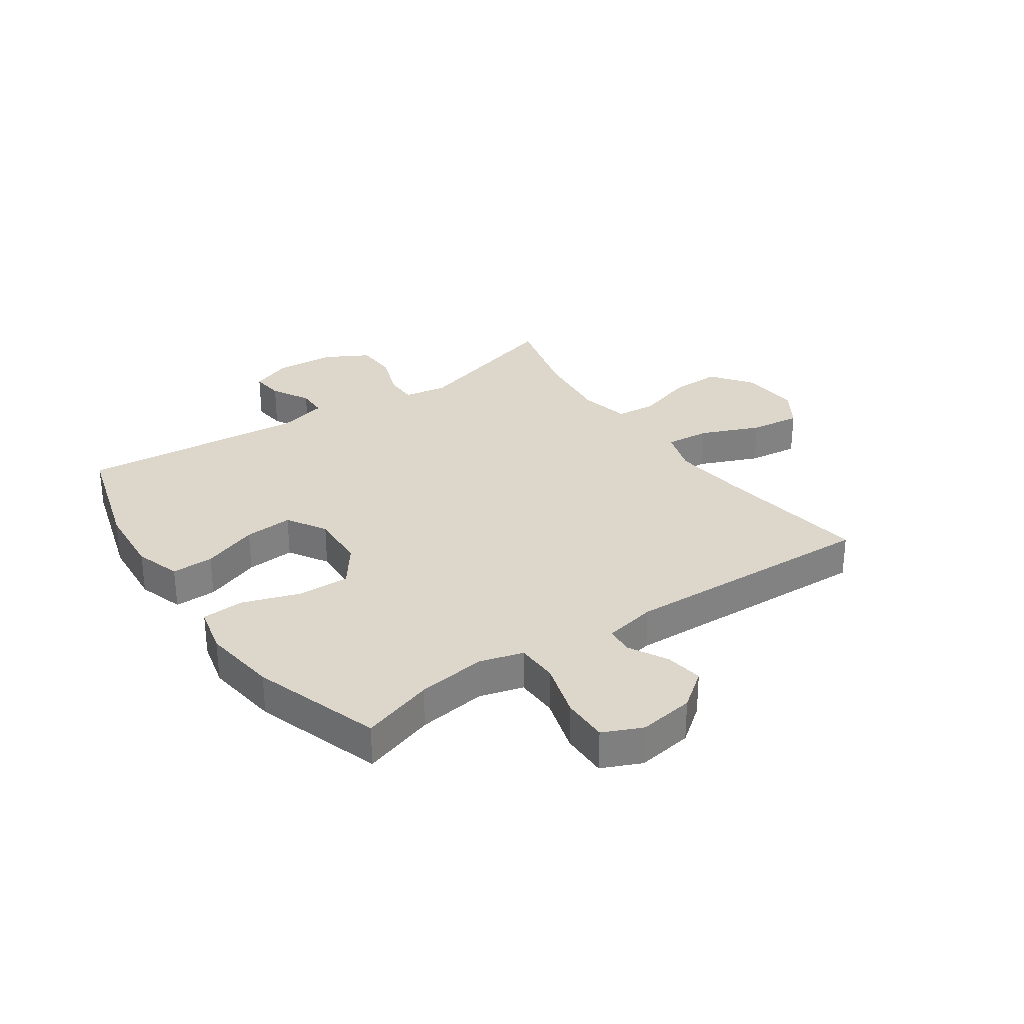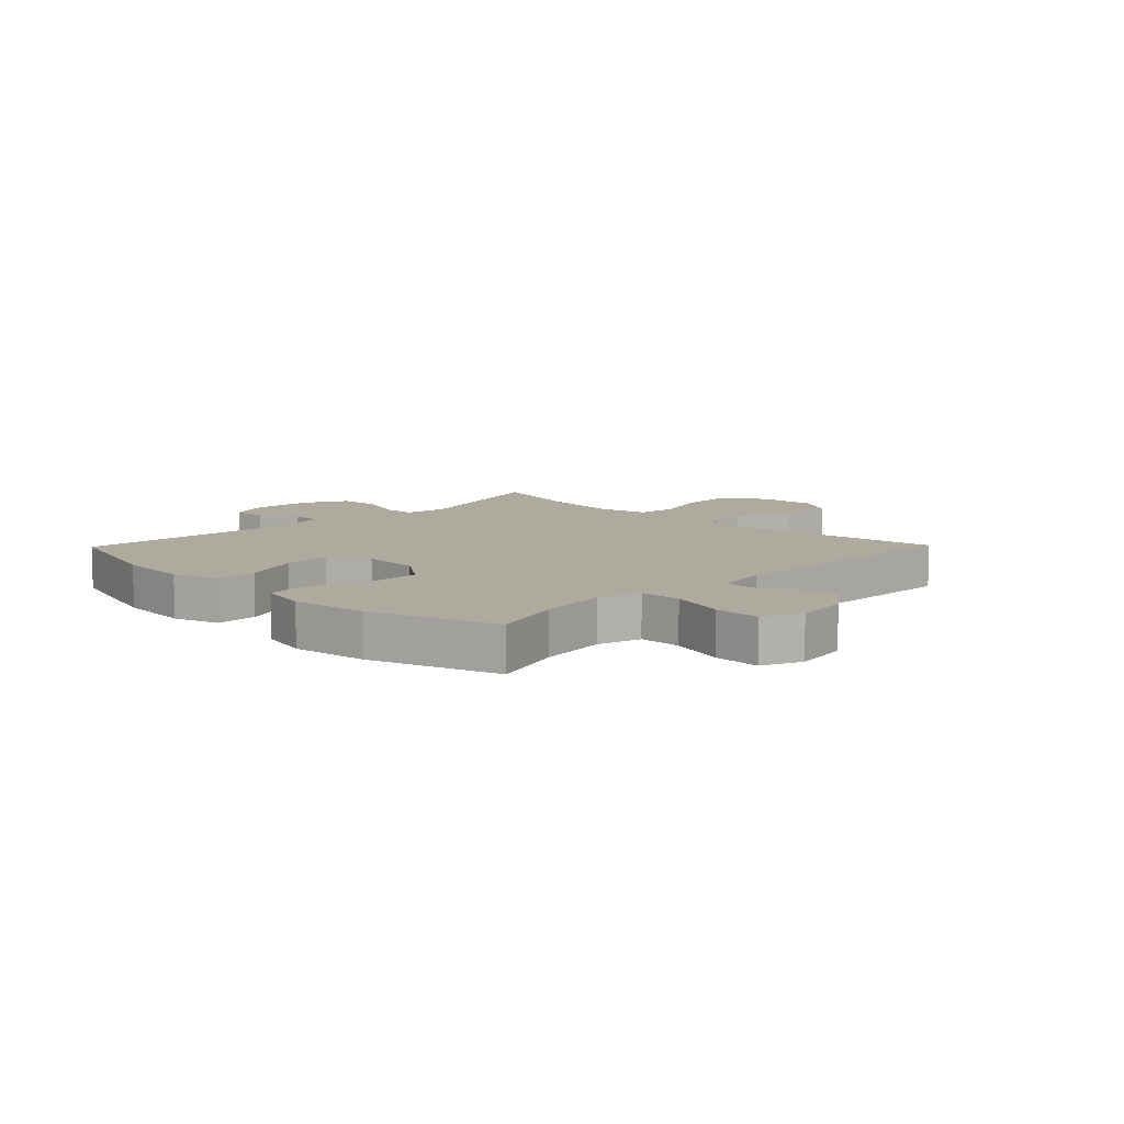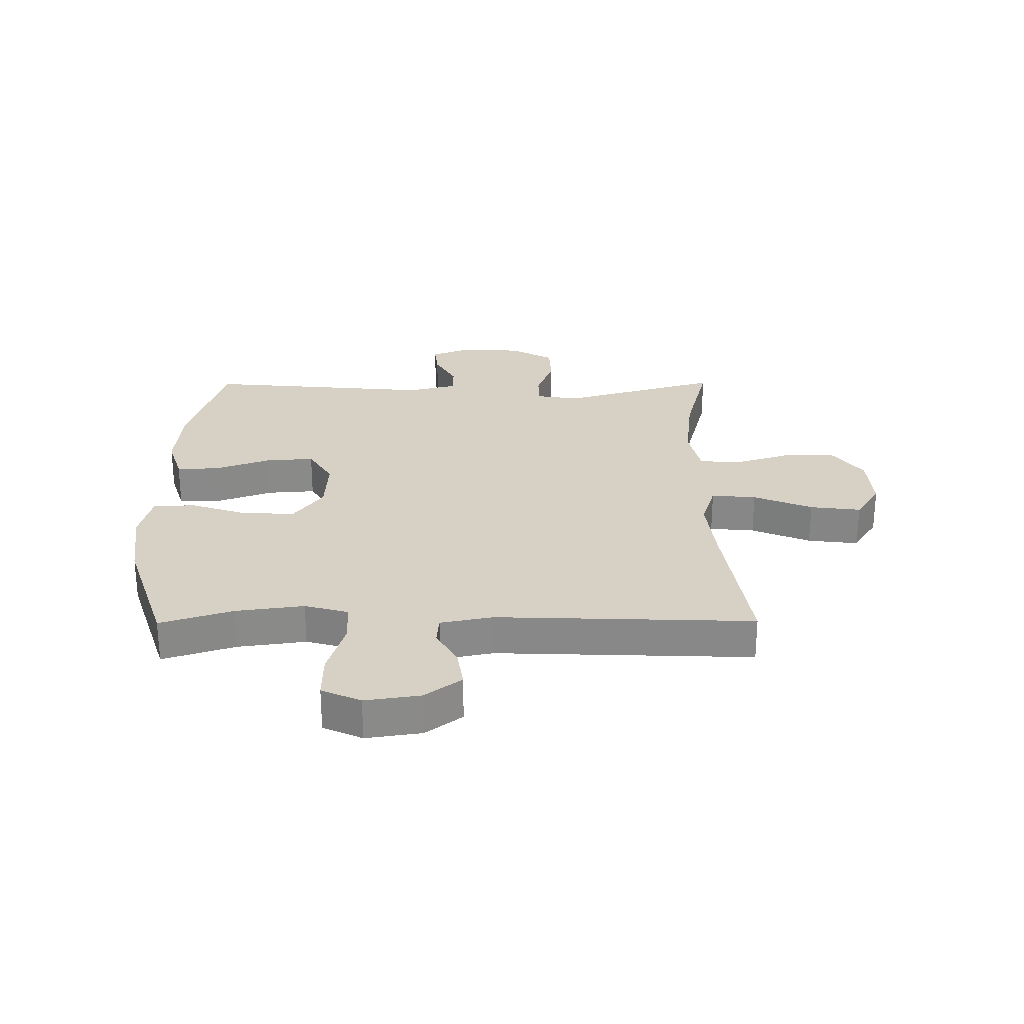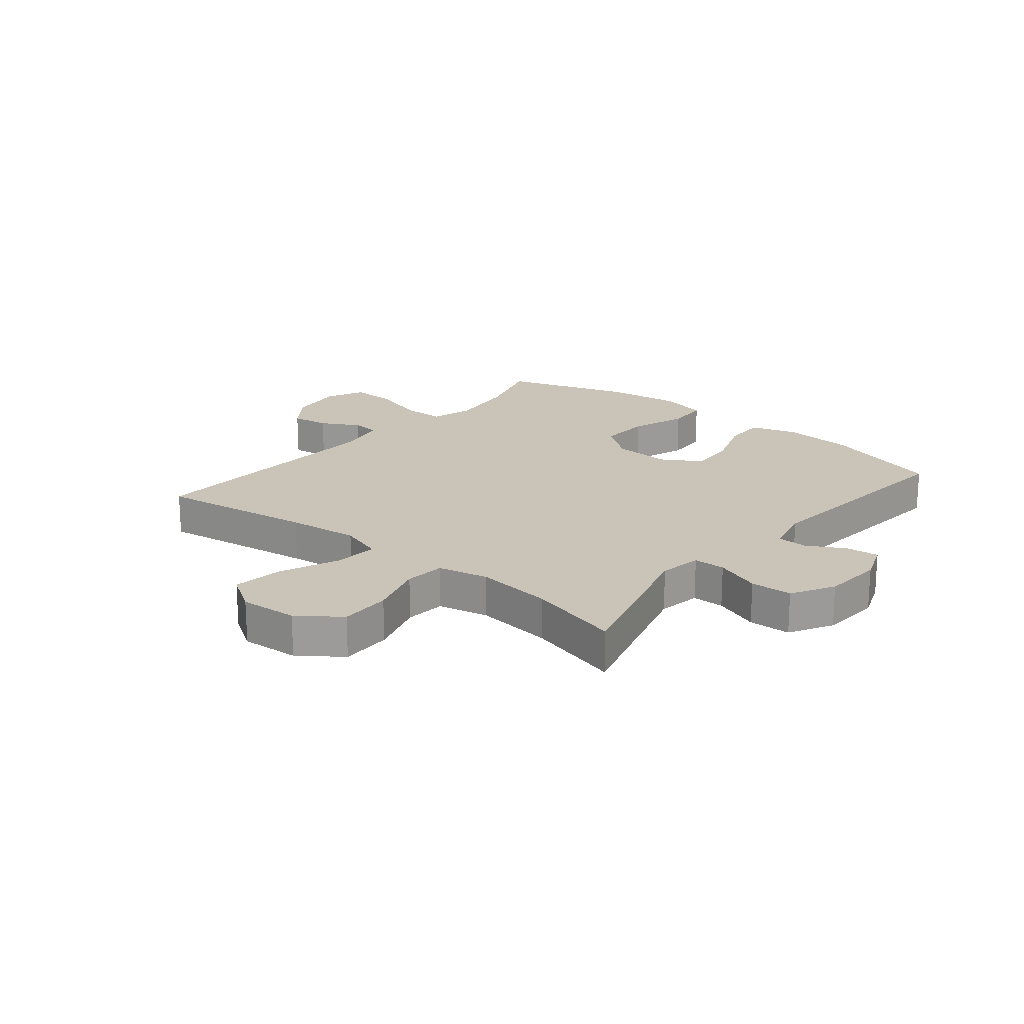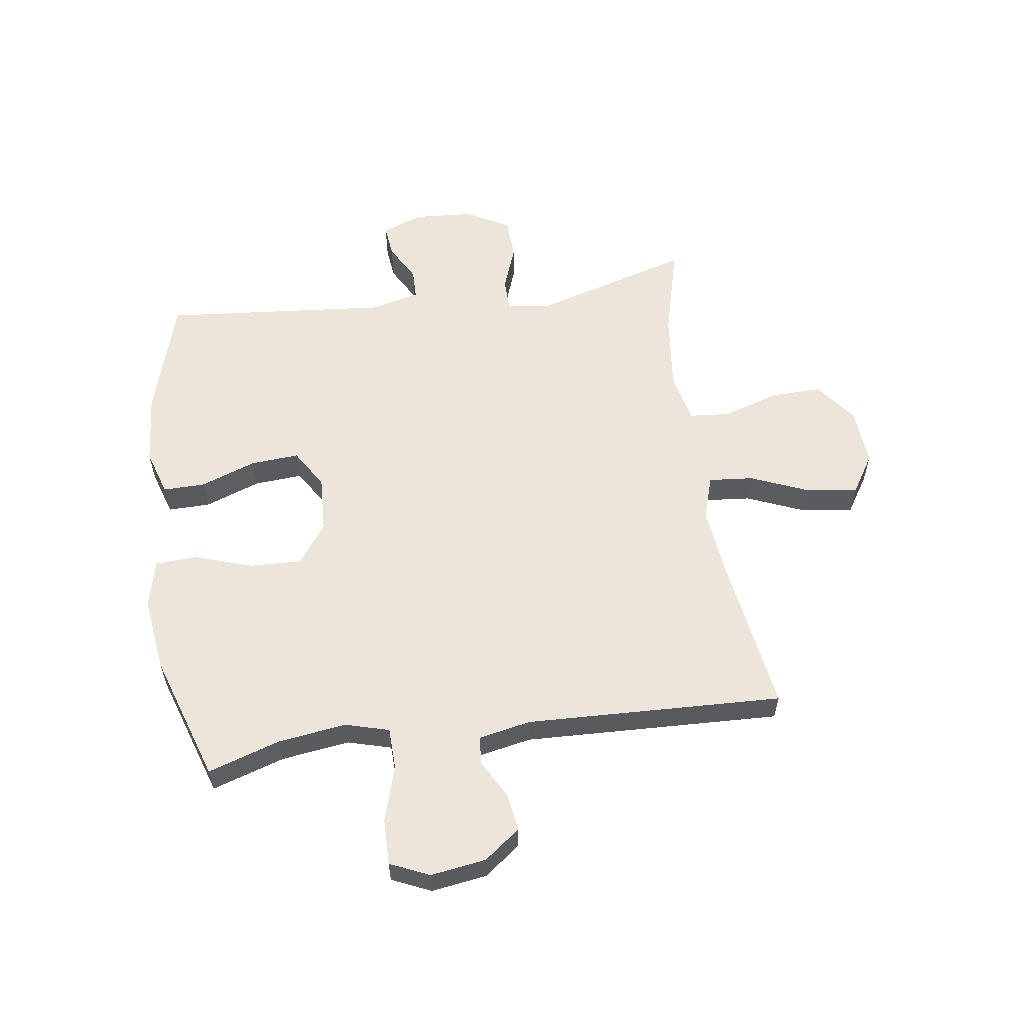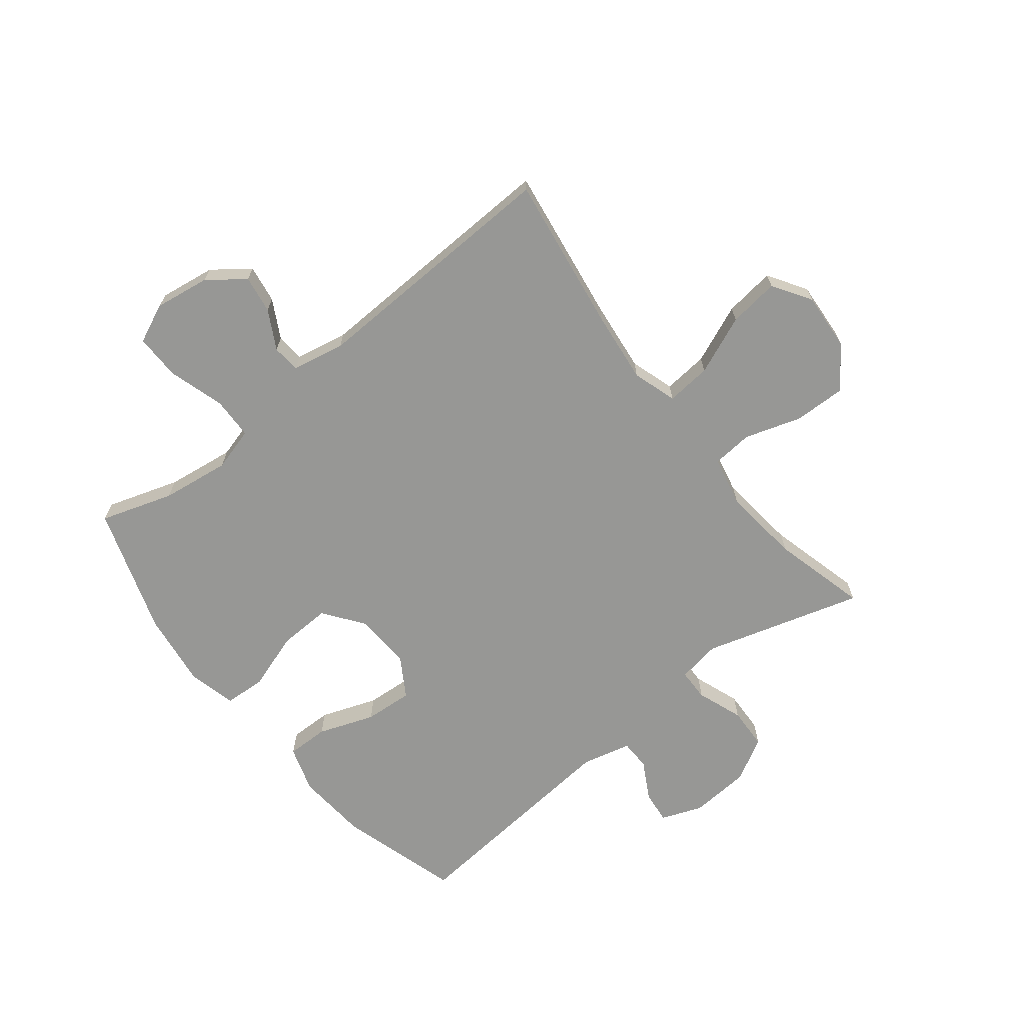
<metadata>
{"format":"obj","ext":"obj","renderer":"f3d","projection":"perspective","resolution":1024,"background":"white","views":[{"elev":30.5,"azim":-124.6,"up":"+Y"},{"elev":9.2,"azim":-135.7,"up":"+Y"},{"elev":27.0,"azim":-90.4,"up":"+Y"},{"elev":19.9,"azim":39.7,"up":"+Y"},{"elev":57.6,"azim":-98.1,"up":"+Y"},{"elev":-68.1,"azim":-51.6,"up":"+Y"}]}
</metadata>
<code>
v -0.5 0.07 -0.5
v -0.46 0.07 -0.376
v -0.444 0.07 -0.259
v -0.465 0.07 -0.184
v -0.537 0.07 -0.182
v -0.633 0.07 -0.211
v -0.712 0.07 -0.212
v -0.742 0.07 -0.145
v -0.728 0.07 -0.05
v -0.681 0.07 0.012
v -0.616 0.07 0.002
v -0.55 0.07 -0.034
v -0.502 0.07 -0.03
v -0.484 0.07 0.06
v -0.5 0.07 0.5
v -0.231 0.07 0.46
v -0.108 0.07 0.446
v -0.032 0.07 0.47
v -0.039 0.07 0.547
v -0.081 0.07 0.648
v -0.092 0.07 0.735
v -0.026 0.07 0.777
v 0.074 0.07 0.77
v 0.145 0.07 0.717
v 0.143 0.07 0.629
v 0.112 0.07 0.532
v 0.118 0.07 0.462
v 0.205 0.07 0.443
v 0.338 0.07 0.458
v 0.5 0.07 0.5
v 0.42 0.07 0.228
v 0.432 0.07 0.154
v 0.487 0.07 0.153
v 0.566 0.07 0.182
v 0.638 0.07 0.179
v 0.679 0.07 0.105
v 0.686 0.07 0.002
v 0.659 0.07 -0.068
v 0.603 0.07 -0.062
v 0.538 0.07 -0.026
v 0.486 0.07 -0.027
v 0.465 0.07 -0.111
v 0.5 0.07 -0.5
v 0.294 0.07 -0.561
v 0.17 0.07 -0.571
v 0.091 0.07 -0.546
v 0.092 0.07 -0.474
v 0.127 0.07 -0.378
v 0.133 0.07 -0.295
v 0.066 0.07 -0.254
v -0.033 0.07 -0.259
v -0.101 0.07 -0.309
v -0.098 0.07 -0.399
v -0.065 0.07 -0.497
v -0.069 0.07 -0.569
v -0.152 0.07 -0.589
v -0.281 0.07 -0.572
v -0.5 0 -0.5
v -0.46 0 -0.376
v -0.444 0 -0.259
v -0.465 0 -0.184
v -0.537 0 -0.182
v -0.633 0 -0.211
v -0.712 0 -0.212
v -0.742 0 -0.145
v -0.728 0 -0.05
v -0.681 0 0.012
v -0.616 0 0.002
v -0.55 0 -0.034
v -0.502 0 -0.03
v -0.484 0 0.06
v -0.5 0 0.5
v -0.231 0 0.46
v -0.108 0 0.446
v -0.032 0 0.47
v -0.039 0 0.547
v -0.081 0 0.648
v -0.092 0 0.735
v -0.026 0 0.777
v 0.074 0 0.77
v 0.145 0 0.717
v 0.143 0 0.629
v 0.112 0 0.532
v 0.118 0 0.462
v 0.205 0 0.443
v 0.338 0 0.458
v 0.5 0 0.5
v 0.42 0 0.228
v 0.432 0 0.154
v 0.487 0 0.153
v 0.566 0 0.182
v 0.638 0 0.179
v 0.679 0 0.105
v 0.686 0 0.002
v 0.659 0 -0.068
v 0.603 0 -0.062
v 0.538 0 -0.026
v 0.486 0 -0.027
v 0.465 0 -0.111
v 0.5 0 -0.5
v 0.294 0 -0.561
v 0.17 0 -0.571
v 0.091 0 -0.546
v 0.092 0 -0.474
v 0.127 0 -0.378
v 0.133 0 -0.295
v 0.066 0 -0.254
v -0.033 0 -0.259
v -0.101 0 -0.309
v -0.098 0 -0.399
v -0.065 0 -0.497
v -0.069 0 -0.569
v -0.152 0 -0.589
v -0.281 0 -0.572
f 56 57 1 2
f 53 54 55 56
f 52 53 56 2
f 51 52 2 3
f 50 51 3 4
f 45 46 47 48
f 45 48 49
f 42 43 44 45
f 41 42 45 49
f 37 38 39 40
f 37 40 41
f 36 37 41
f 33 34 35 36
f 32 33 36 41
f 29 30 31
f 28 29 31 32
f 27 28 32 41
f 23 24 25 26
f 23 26 27
f 22 23 27
f 19 20 21 22
f 18 19 22 27
f 17 18 27 41
f 14 15 16
f 13 14 16 17
f 9 10 11 12
f 9 12 13
f 8 9 13
f 5 6 7 8
f 4 5 8 13
f 50 4 13 17
f 17 41 49 50
f 59 58 114 113
f 113 112 111 110
f 59 113 110 109
f 60 59 109 108
f 61 60 108 107
f 105 104 103 102
f 106 105 102
f 102 101 100 99
f 106 102 99 98
f 97 96 95 94
f 98 97 94
f 98 94 93
f 93 92 91 90
f 98 93 90 89
f 88 87 86
f 89 88 86 85
f 98 89 85 84
f 83 82 81 80
f 84 83 80
f 84 80 79
f 79 78 77 76
f 84 79 76 75
f 98 84 75 74
f 73 72 71
f 74 73 71 70
f 69 68 67 66
f 70 69 66
f 70 66 65
f 65 64 63 62
f 70 65 62 61
f 74 70 61 107
f 107 106 98 74
f 1 58 59 2
f 2 59 60 3
f 3 60 61 4
f 4 61 62 5
f 5 62 63 6
f 6 63 64 7
f 7 64 65 8
f 8 65 66 9
f 9 66 67 10
f 10 67 68 11
f 11 68 69 12
f 12 69 70 13
f 13 70 71 14
f 14 71 72 15
f 15 72 73 16
f 16 73 74 17
f 17 74 75 18
f 18 75 76 19
f 19 76 77 20
f 20 77 78 21
f 21 78 79 22
f 22 79 80 23
f 23 80 81 24
f 24 81 82 25
f 25 82 83 26
f 26 83 84 27
f 27 84 85 28
f 28 85 86 29
f 29 86 87 30
f 30 87 88 31
f 31 88 89 32
f 32 89 90 33
f 33 90 91 34
f 34 91 92 35
f 35 92 93 36
f 36 93 94 37
f 37 94 95 38
f 38 95 96 39
f 39 96 97 40
f 40 97 98 41
f 41 98 99 42
f 42 99 100 43
f 43 100 101 44
f 44 101 102 45
f 45 102 103 46
f 46 103 104 47
f 47 104 105 48
f 48 105 106 49
f 49 106 107 50
f 50 107 108 51
f 51 108 109 52
f 52 109 110 53
f 53 110 111 54
f 54 111 112 55
f 55 112 113 56
f 56 113 114 57
f 57 114 58 1

</code>
